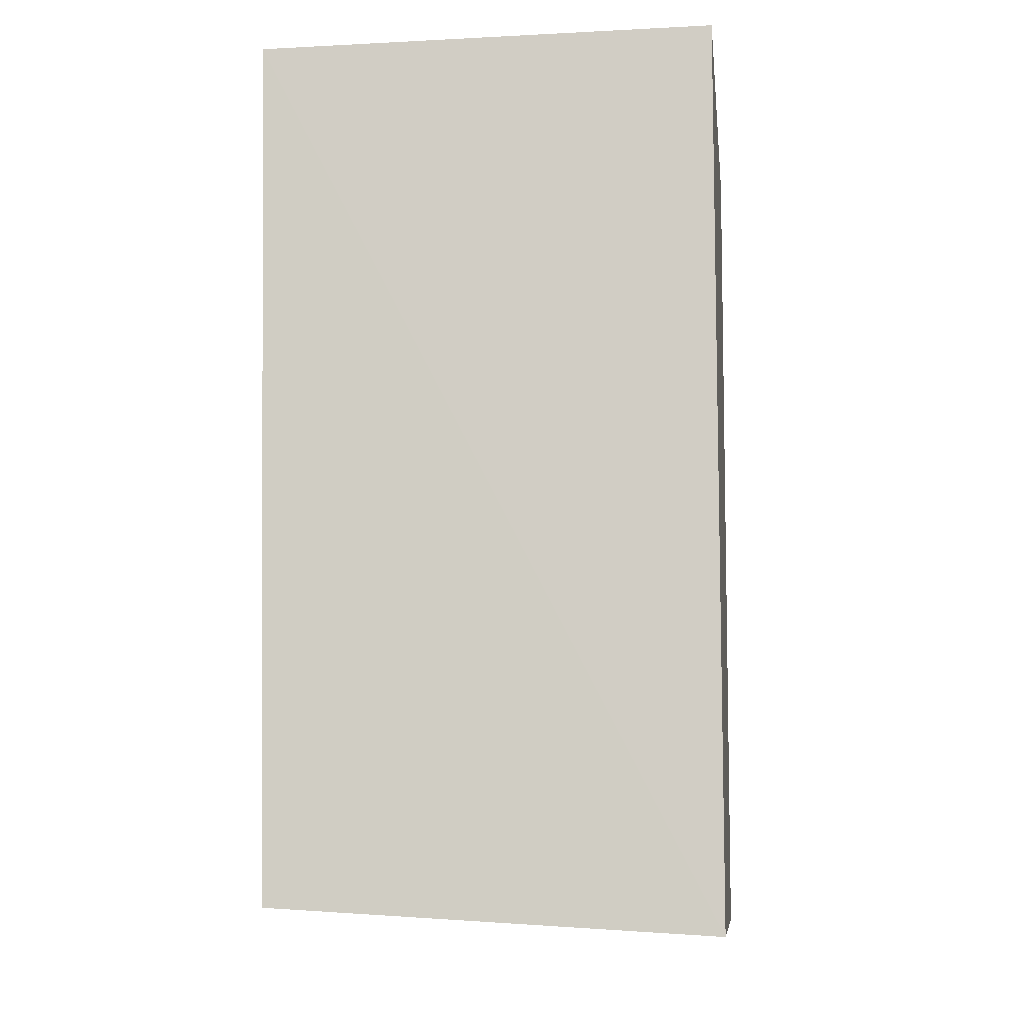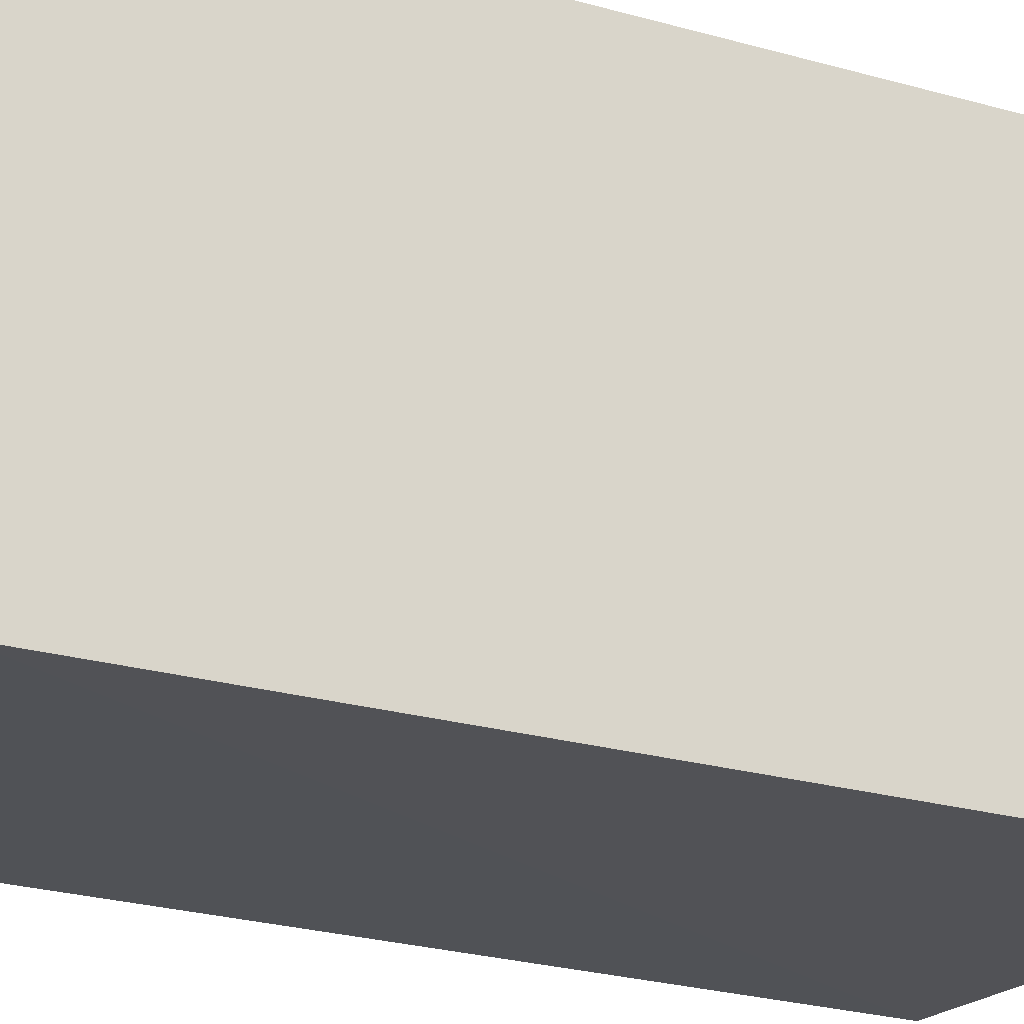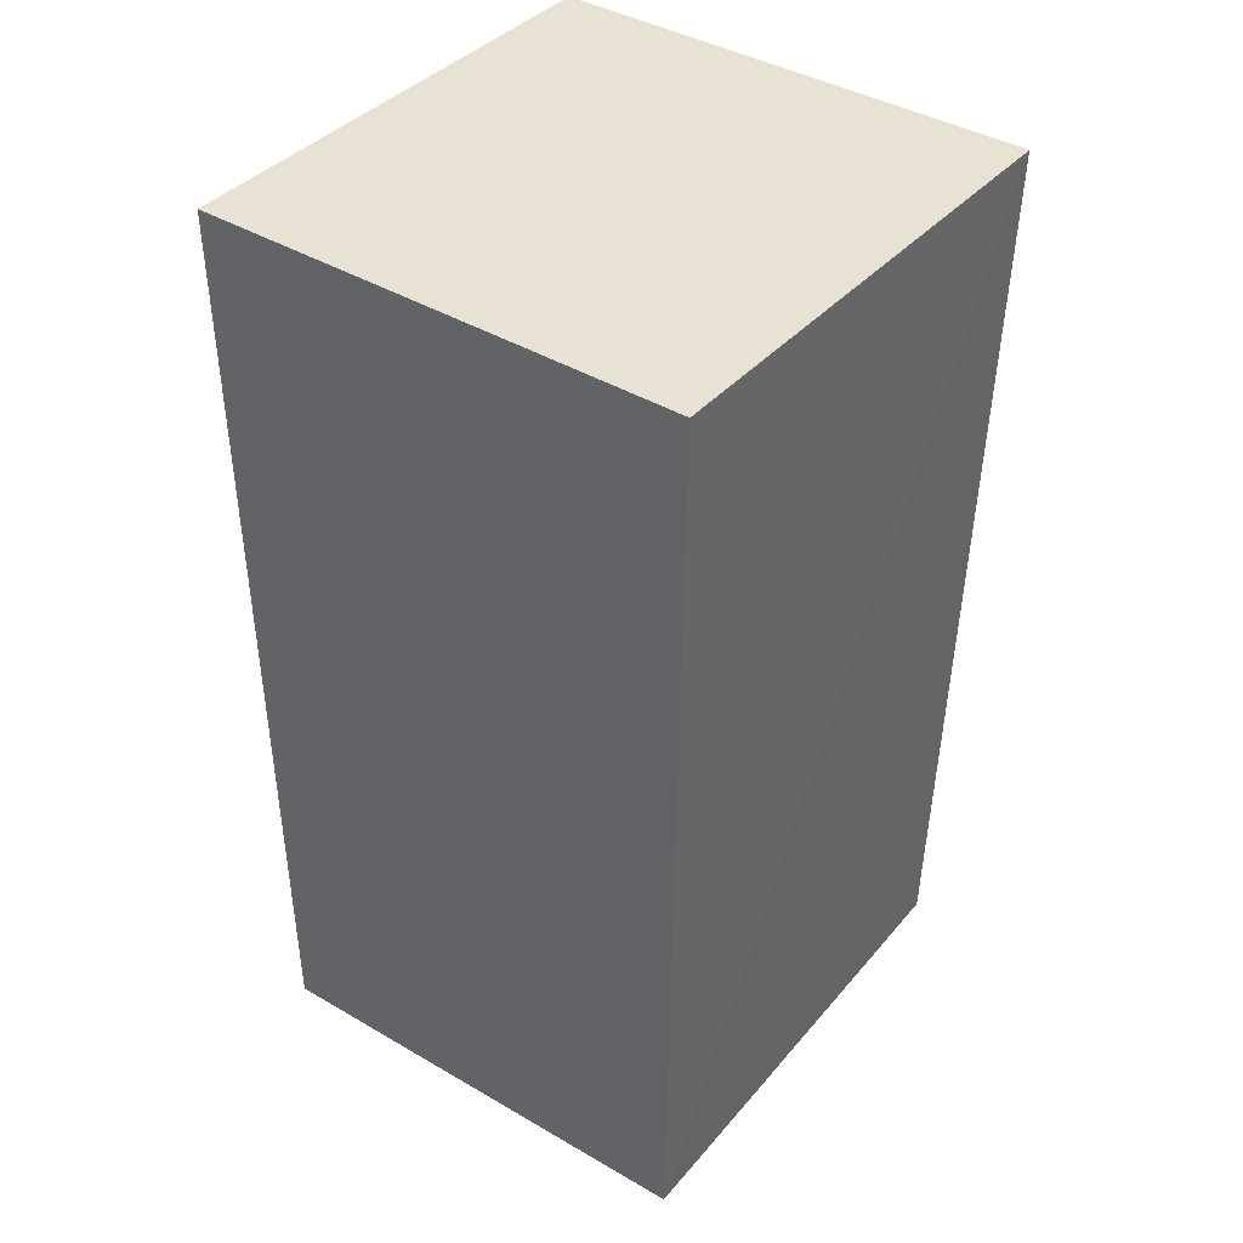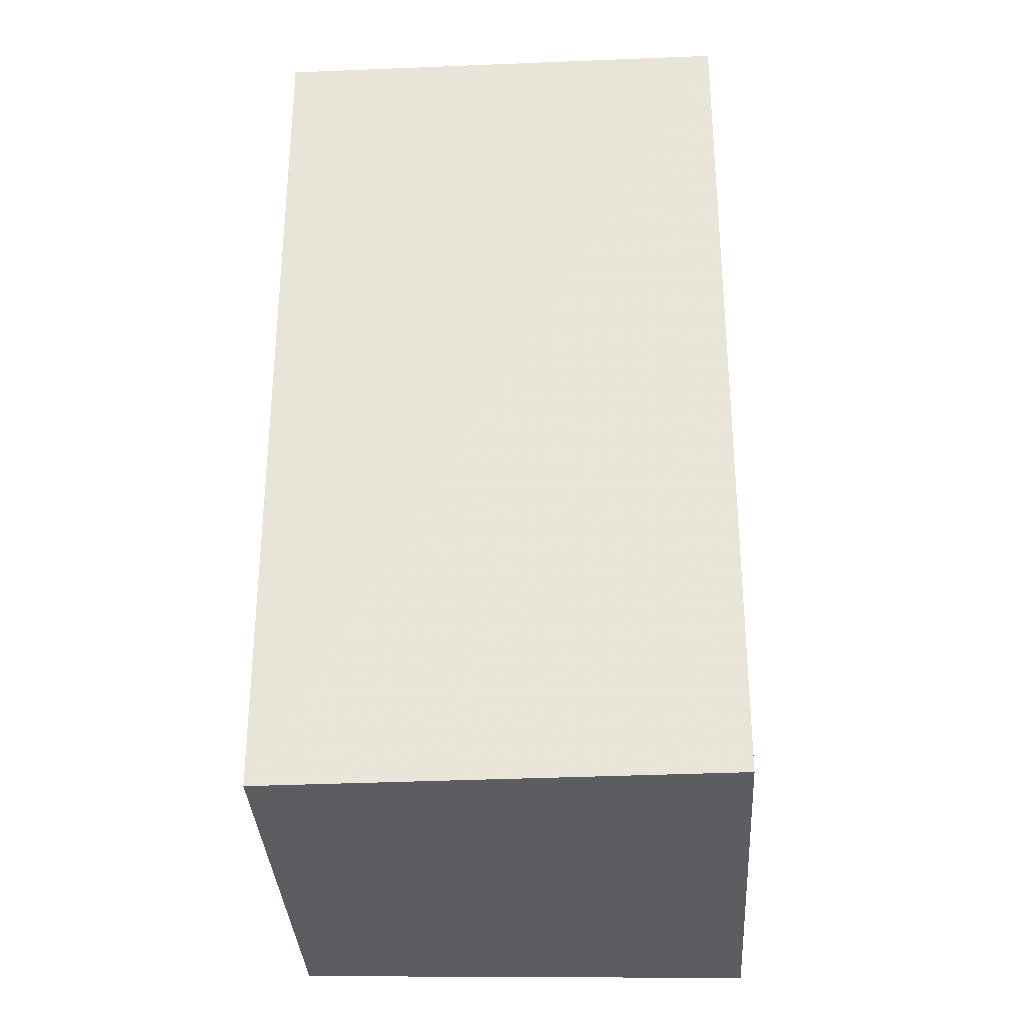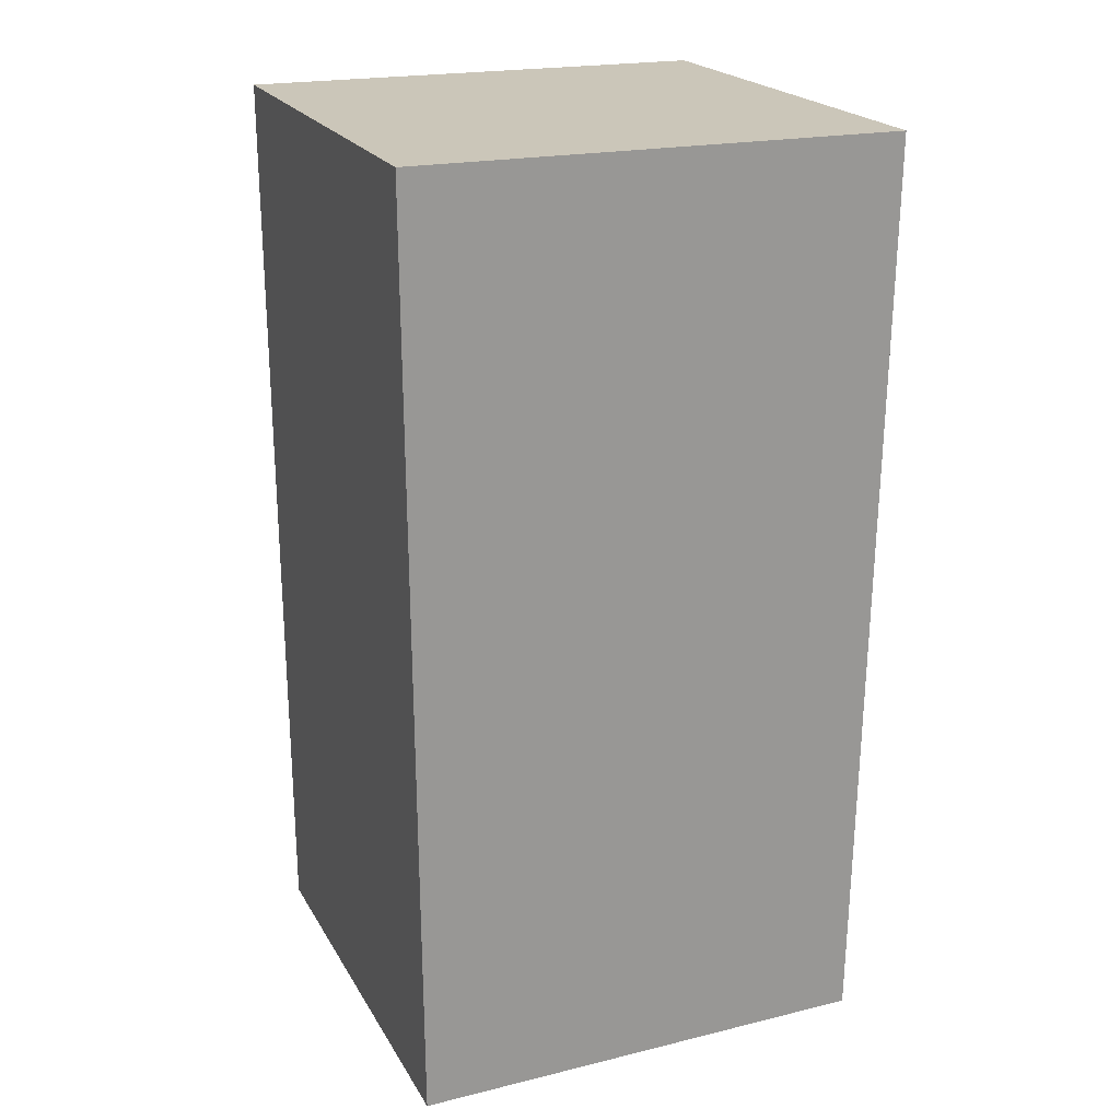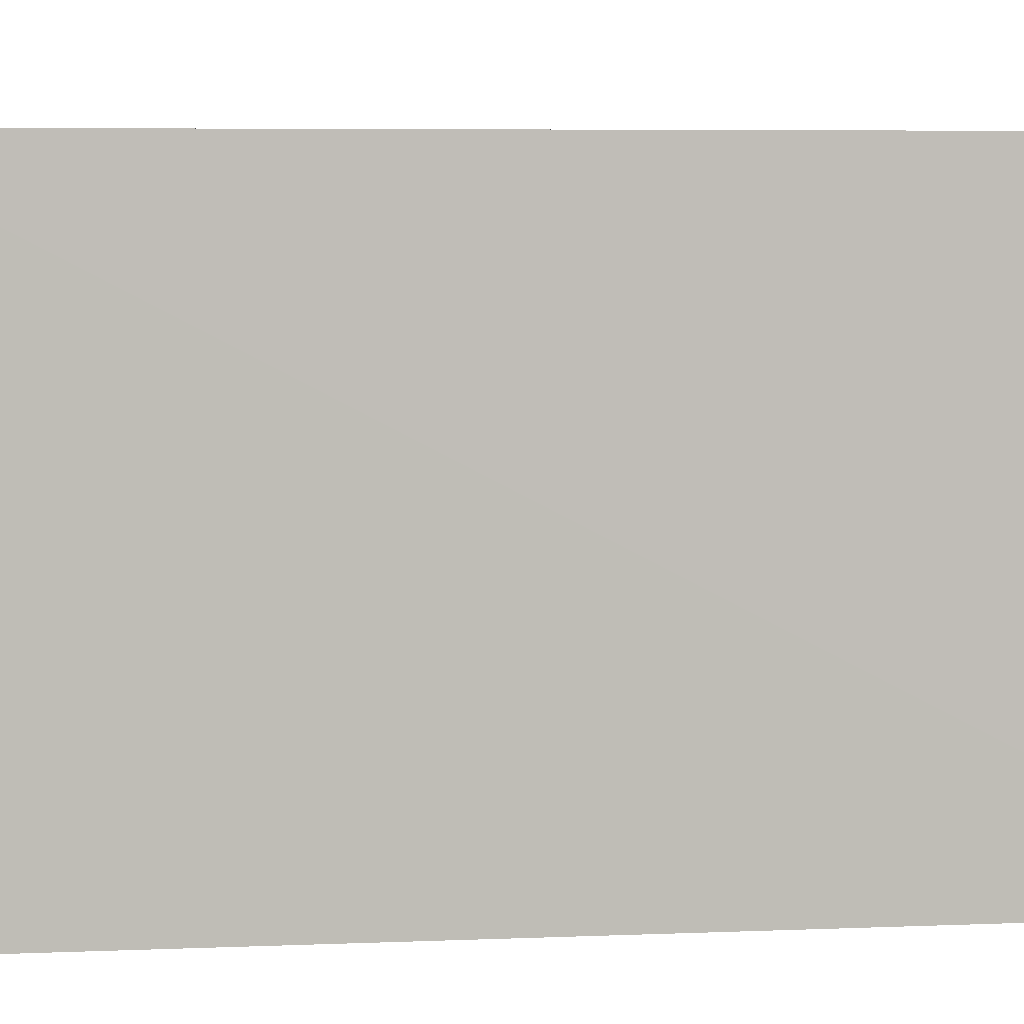
<metadata>
{"format":"obj","ext":"obj","renderer":"f3d","projection":"perspective","resolution":1024,"background":"white","views":[{"elev":-11.1,"azim":-82.9,"up":"+Y"},{"elev":-20.8,"azim":62.2,"up":"+Z"},{"elev":39.8,"azim":126.9,"up":"+Y"},{"elev":-33.6,"azim":-176.9,"up":"+Y"},{"elev":21.0,"azim":68.5,"up":"+Y"},{"elev":3.9,"azim":76.2,"up":"+Z"}]}
</metadata>
<code>
v 0.007055 -0.2072 0.004848
v 0.006363 -0.2048 -0.09667
v 0.007576 -0.003947 0.006354
v -0.09848 -0.003947 0.006354
v -0.09805 -0.2096 0.005266
v -0.09848 -0.003947 -0.09971
v 0.007576 -0.003947 -0.09971
v -0.09696 -0.2036 -0.09514
f 5 2 1
f 5 1 3
f 5 3 4
f 6 4 3
f 6 5 4
f 7 1 2
f 7 3 1
f 7 6 3
f 7 2 6
f 8 6 2
f 8 2 5
f 8 5 6

</code>
